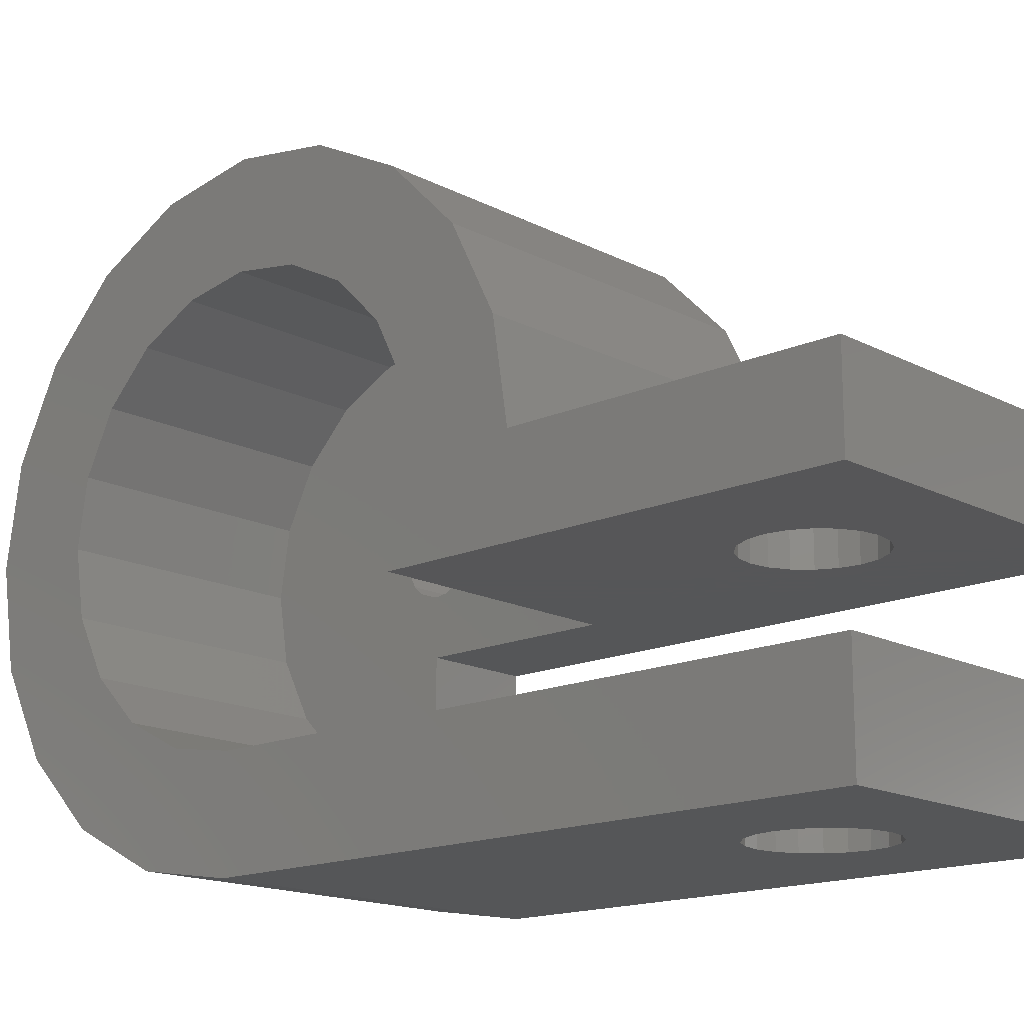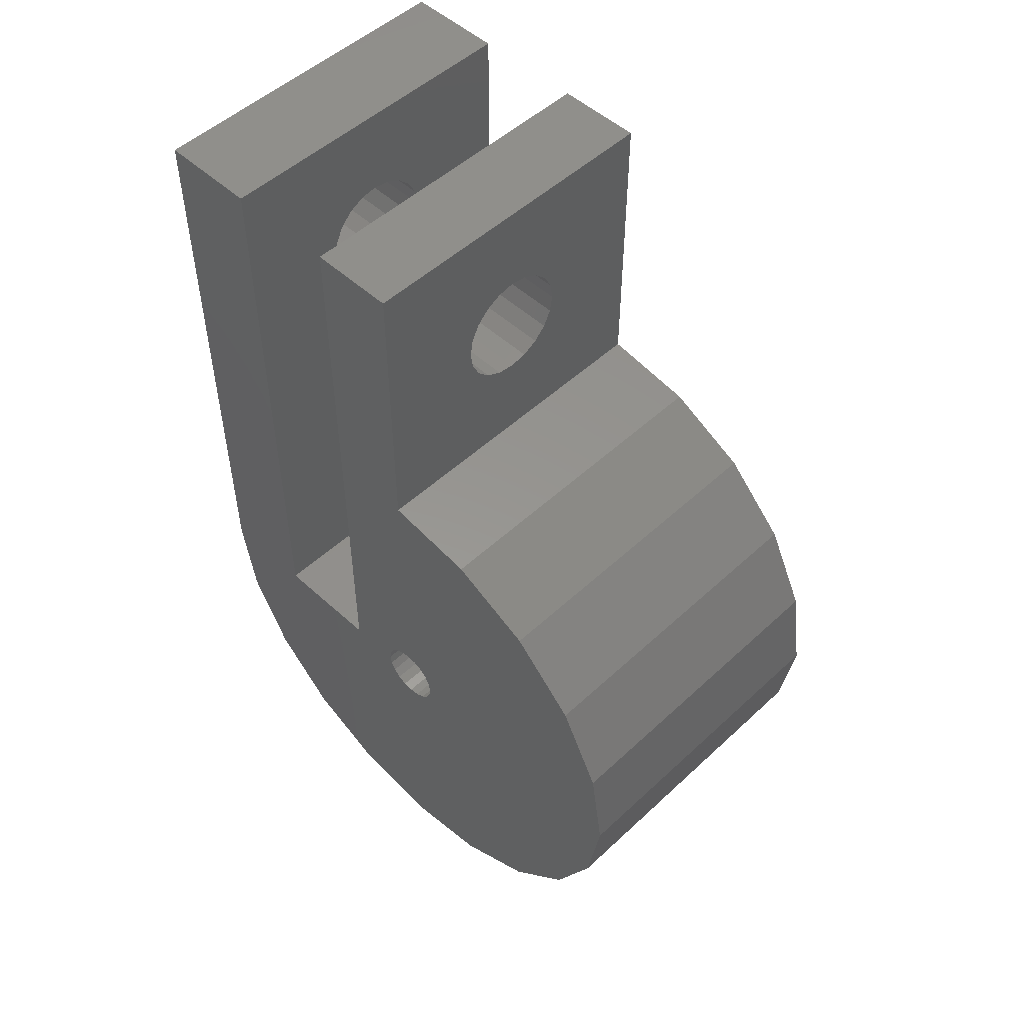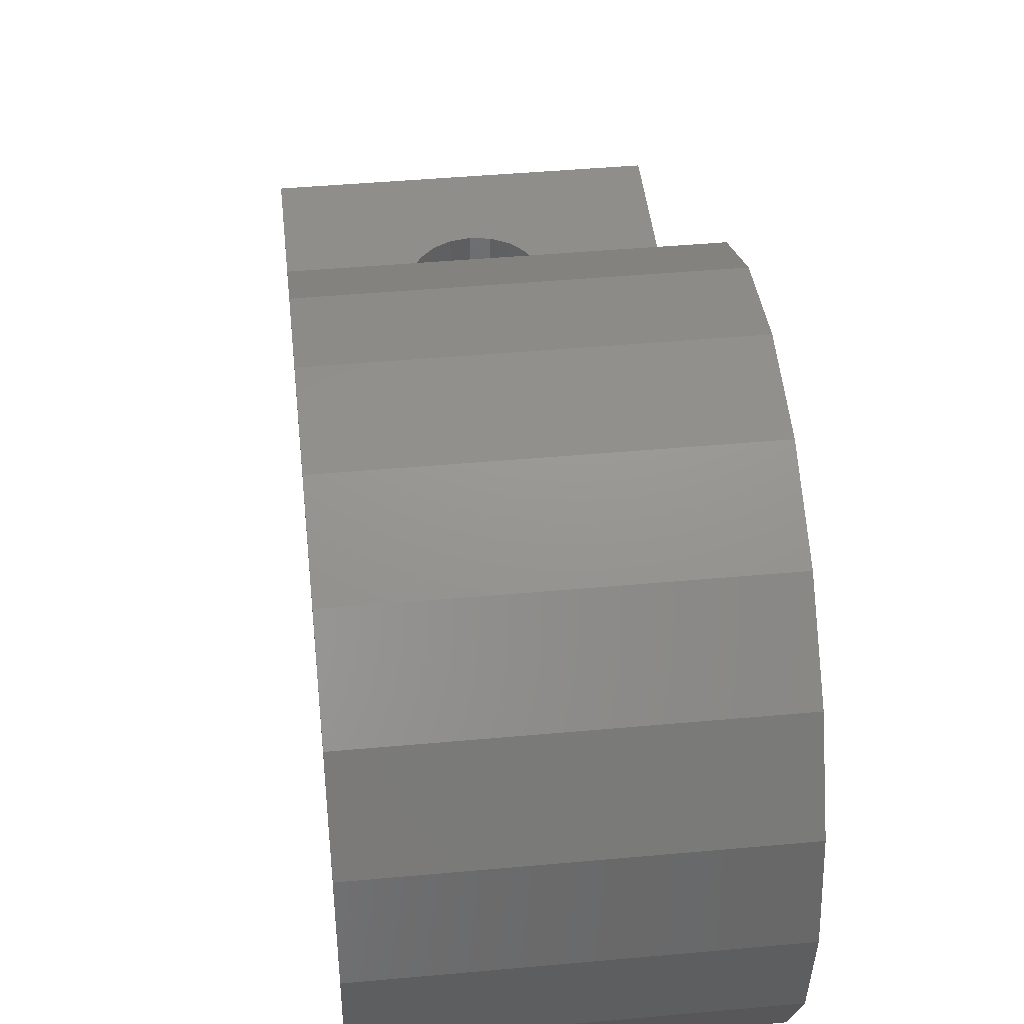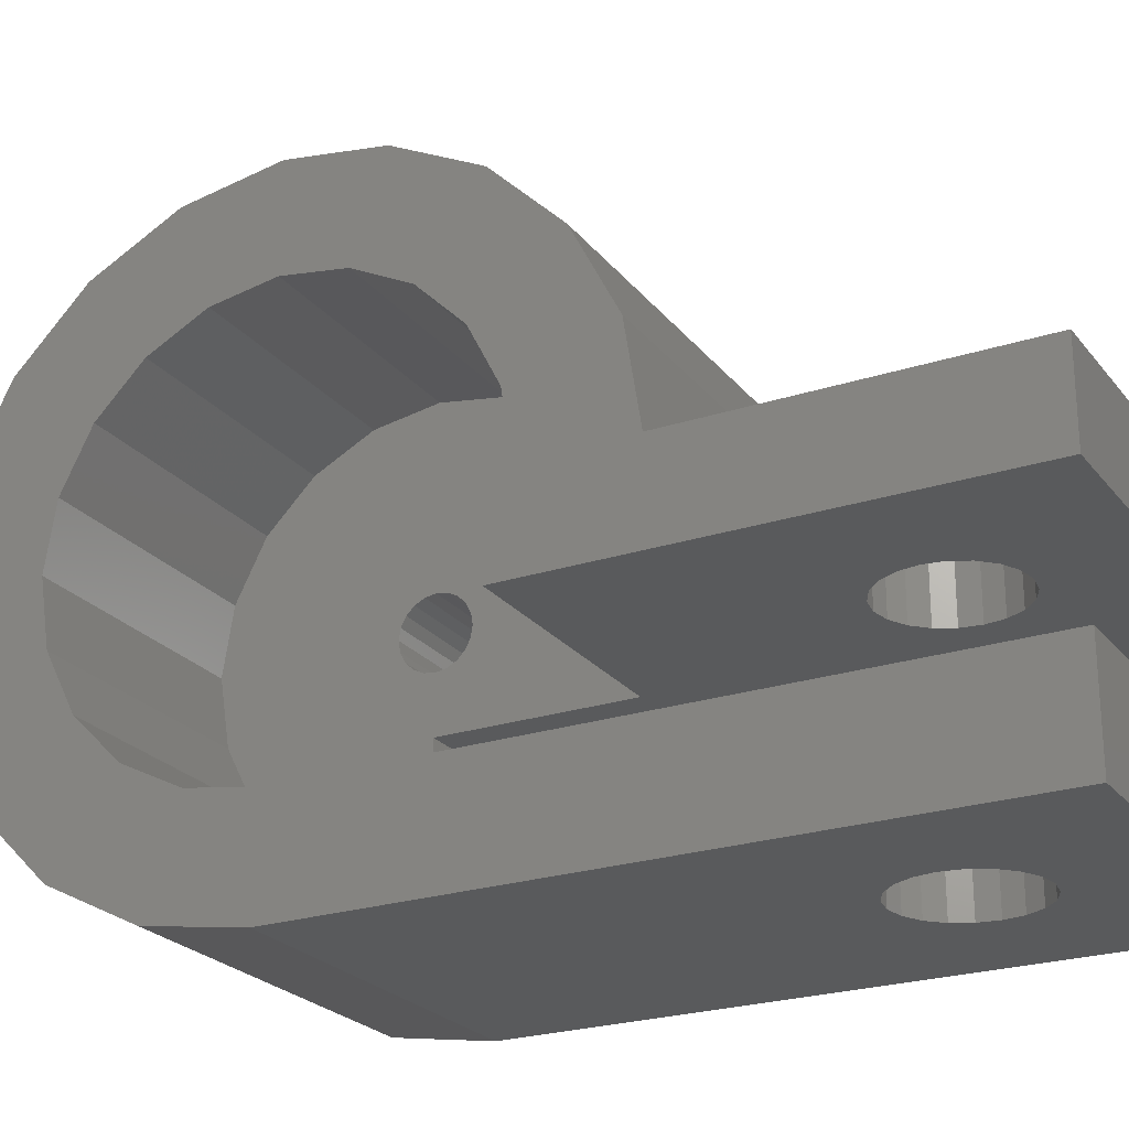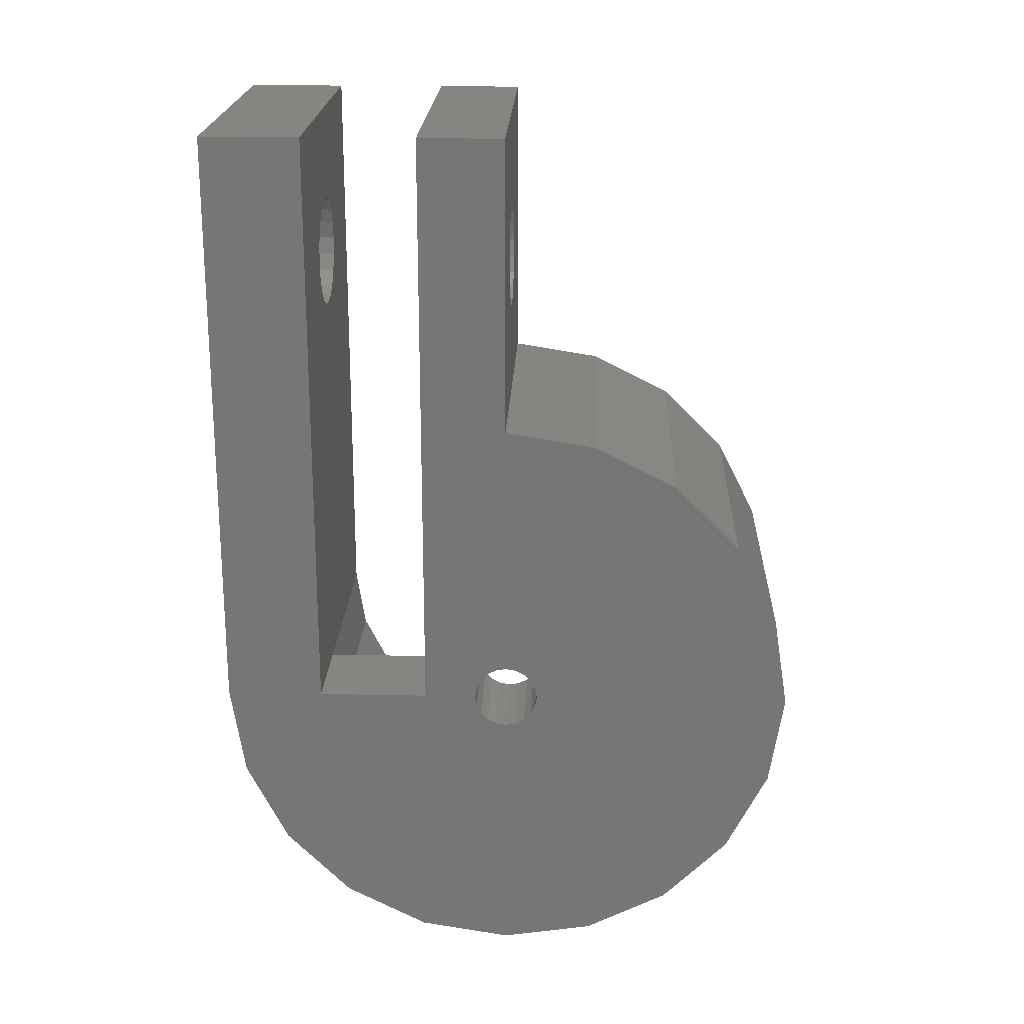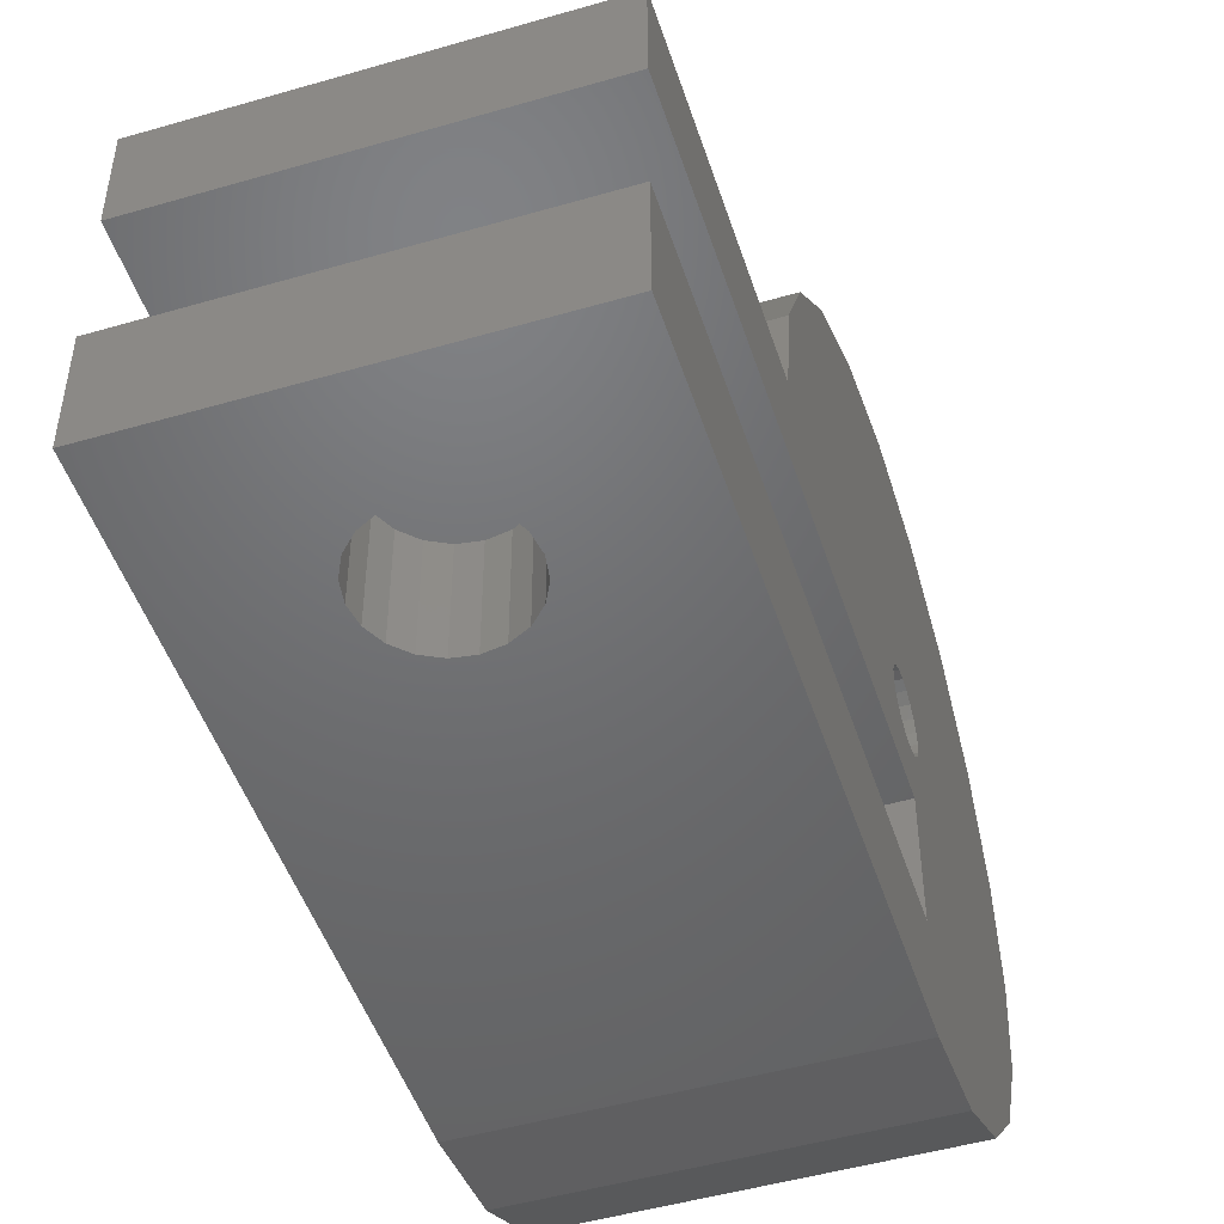
<metadata>
{"format":"stl","ext":"stl","renderer":"f3d","projection":"perspective","resolution":1024,"background":"white","views":[{"elev":-15.9,"azim":132.9,"up":"+Z"},{"elev":51.2,"azim":-45.2,"up":"+Y"},{"elev":44.1,"azim":-6.1,"up":"+Z"},{"elev":-24.0,"azim":118.5,"up":"+Z"},{"elev":20.9,"azim":-87.7,"up":"+Y"},{"elev":-48.9,"azim":-162.1,"up":"+Z"}]}
</metadata>
<code>
# stl→obj: 219 verts, 450 faces
v 0 8.56 8.781
v 10 8.56 8.781
v 10 9 6
v 0 7.281 11.29
v 10 7.281 11.29
v 0 9 6
v 1e-06 -5.29 -1.281
v -0 -7.281 0.7099
v 1e-06 -2.781 -2.56
v 0 0 15
v 10 -2.781 14.56
v 10 0 15
v -0 -2.781 14.56
v 1e-06 0 -3
v 0 0 3.4
v 0 0 0.7099
v -0 -0.309 5.049
v 0 0 5
v -0 -0.5878 5.191
v -0 -0.809 5.412
v -0 -9 6
v -0 -1 6
v -0 -0.9511 5.691
v -0 -5.29 13.28
v -0 -8.56 3.219
v -0 -7.281 11.29
v -0 -8.56 8.781
v 0 18 3.4
v 0 18 6
v 0 0.9511 6.309
v 0 0.809 6.588
v 0 5.29 13.28
v 0 1 6
v 0 0.9511 5.691
v 0 0.809 5.412
v 0 0.5878 5.191
v 0 0.309 5.049
v 0 0.5878 6.809
v 0 2.781 14.56
v 0 0.309 6.951
v 0 0 7
v -0 -0.309 6.951
v -0 -0.5878 6.809
v -0 -0.809 6.588
v -0 -0.9511 6.309
v 10 5.912 6.556
v 10 6 6
v 10 5.706 7.854
v 10 4.854 9.527
v 10 5.29 13.28
v 10 3.527 10.85
v 10 2.781 14.56
v 10 1.854 11.71
v 10 0 12
v 10 -1.854 11.71
v 10 -3.527 10.85
v 10 -5.29 13.28
v 10 -4.854 9.527
v 10 -7.281 11.29
v 10 -5.706 7.854
v 10 -8.56 8.781
v 10 18 3.4
v 10 18 6
v 10 5.794 4.702
v 10 5.706 4.146
v 10 5.326 3.4
v 10 2e-06 0
v 10 18 -3
v 10 18 0
v 10 0 -3
v 10 0 -0
v 10 -1.298 0.2056
v 10 -2.781 -2.56
v 10 -1.854 0.2937
v 10 -3.527 1.146
v 10 -5.29 -1.281
v 10 -4.854 2.473
v 10 -7.281 0.7099
v 10 -5.706 4.146
v 10 -8.56 3.219
v 10 -6 6
v 10 -9 6
v 0 0 0
v 0 0 -3
v 6.664 12.96 0
v 6.75 13.5 0
v 6.664 14.04 0
v 6.416 14.53 0
v 6.029 14.92 0
v 5.541 15.16 0
v 5 15.25 0
v 0 18 0
v 4.459 15.16 0
v 4.459 11.84 0
v 3 6e-06 0
v 3 0 0
v 3 1e-06 0
v 3.336 12.96 0
v 3.25 13.5 0
v 3.336 14.04 0
v 3.971 14.92 0
v 3.584 14.53 0
v 6.416 12.47 0
v 6.029 12.08 0
v 5.541 11.84 0
v 5 11.75 0
v 3.971 12.08 0
v 3.584 12.47 0
v 0 18 -3
v 6.664 12.96 -3
v 6.75 13.5 -3
v 6.416 12.47 -3
v 6.029 12.08 -3
v 5.541 11.84 -3
v 5 11.75 -3
v 4.459 11.84 -3
v 3.971 12.08 -3
v 3.584 12.47 -3
v 3.336 12.96 -3
v 6.664 14.04 -3
v 6.416 14.53 -3
v 6.029 14.92 -3
v 5.541 15.16 -3
v 5 15.25 -3
v 4.459 15.16 -3
v 3.971 14.92 -3
v 3.584 14.53 -3
v 3.336 14.04 -3
v 3.25 13.5 -3
v 6.75 13.5 6
v 6.664 14.04 6
v 6.416 14.53 6
v 6.029 14.92 6
v 5.541 15.16 6
v 5 15.25 6
v 4.459 15.16 6
v 3.336 14.04 6
v 3.25 13.5 6
v 3.584 14.53 6
v 3.971 14.92 6
v 6.664 12.96 6
v 6.416 12.47 6
v 6.029 12.08 6
v 5.541 11.84 6
v 5 11.75 6
v 4.459 11.84 6
v 3.971 12.08 6
v 3.336 12.96 6
v 3.584 12.47 6
v 3 0 3.4
v 3 4.68 3.4
v 3 4.96 3.4
v 3 5.164 3.4
v 6.664 12.96 3.4
v 6.75 13.5 3.4
v 6.416 12.47 3.4
v 6.029 12.08 3.4
v 5.541 11.84 3.4
v 3 5.326 3.4
v 5 11.75 3.4
v 4.459 11.84 3.4
v 3.971 12.08 3.4
v 3.336 12.96 3.4
v 3.584 12.47 3.4
v 6.664 14.04 3.4
v 6.416 14.53 3.4
v 6.029 14.92 3.4
v 5.541 15.16 3.4
v 5 15.25 3.4
v 4.459 15.16 3.4
v 3.971 14.92 3.4
v 3.584 14.53 3.4
v 3.336 14.04 3.4
v 3.25 13.5 3.4
v 3 0.9657 6.216
v 3 0.9511 6.309
v 3 0.2163 6.966
v 3 0 7
v 3 0 5
v 3 -0.0927 5.015
v 3 -0.309 5.049
v 3 -0.9511 6.309
v 3 -0.9657 6.216
v 3 0.9853 5.907
v 3 0.9511 5.691
v 3 0.809 6.588
v 3 -0.809 6.588
v 3 -0.9853 5.907
v 3 -0.9511 5.691
v 3 0.0927 5.015
v 3 0.309 5.049
v 3 0.809 5.412
v 3 -0.2163 6.966
v 3 0.309 6.951
v 3 0.5878 6.809
v 3 1 6
v 3 -0.5878 6.809
v 3 -0.309 6.951
v 3 -1 6
v 3 -0.809 5.412
v 3 -0.5878 5.191
v 3 0.5878 5.191
v 3 5.706 7.854
v 3 4.854 9.527
v 3 6 6
v 3 5.706 4.146
v 3 -5.706 4.146
v 3 0 -1e-06
v 3 -1.854 11.71
v 3 0 12
v 3 -4.854 2.473
v 3 -3.527 1.146
v 3 3.527 10.85
v 3 1.854 11.71
v 3 -3.527 10.85
v 3 -4.854 9.527
v 3 -5.706 7.854
v 3 -6 6
v 3 -1.854 0.2937
f 1 2 3
f 2 4 5
f 4 2 1
f 6 1 3
f 7 8 9
f 10 11 12
f 11 10 13
f 9 8 14
f 8 15 16
f 15 17 18
f 15 19 17
f 15 20 19
f 15 8 20
f 21 22 23
f 20 8 23
f 22 24 13
f 23 8 25
f 22 26 24
f 23 25 21
f 22 27 26
f 22 21 27
f 28 6 29
f 30 1 6
f 1 30 4
f 4 31 32
f 30 6 33
f 15 6 28
f 6 34 33
f 6 35 34
f 6 15 35
f 35 15 36
f 36 15 37
f 37 15 18
f 4 30 31
f 38 32 31
f 32 38 39
f 40 39 38
f 41 39 40
f 41 10 39
f 42 10 41
f 13 42 43
f 13 43 44
f 13 44 45
f 13 45 22
f 42 13 10
f 3 46 47
f 2 48 46
f 49 5 50
f 5 49 48
f 50 51 49
f 52 51 50
f 52 53 51
f 12 53 52
f 12 54 53
f 12 55 54
f 11 55 12
f 11 56 55
f 57 56 11
f 56 57 58
f 59 58 57
f 58 59 60
f 61 60 59
f 3 62 63
f 48 2 5
f 46 3 2
f 64 3 47
f 65 3 64
f 66 3 65
f 3 66 62
f 67 68 69
f 70 67 71
f 67 70 68
f 72 70 71
f 73 72 74
f 72 73 70
f 75 73 74
f 76 75 77
f 75 76 73
f 78 77 79
f 80 79 81
f 60 61 81
f 77 78 76
f 82 81 61
f 79 80 78
f 81 82 80
f 13 57 11
f 57 13 24
f 8 80 25
f 80 8 78
f 39 12 52
f 12 39 10
f 21 61 27
f 61 21 82
f 25 82 21
f 82 25 80
f 8 83 14
f 83 8 16
f 9 70 73
f 70 9 14
f 5 32 50
f 32 5 4
f 32 52 50
f 52 32 39
f 26 57 24
f 57 26 59
f 27 59 26
f 59 27 61
f 7 78 8
f 78 7 76
f 7 73 76
f 73 7 9
f 84 83 83
f 83 84 14
f 85 69 86
f 69 87 86
f 69 88 87
f 69 89 88
f 69 90 89
f 69 91 90
f 92 91 69
f 91 92 93
f 94 95 95
f 95 96 97
f 95 83 96
f 98 83 95
f 92 99 100
f 93 92 101
f 92 102 101
f 92 100 102
f 98 92 83
f 98 83 83
f 69 85 67
f 103 67 85
f 104 67 103
f 105 67 104
f 95 105 106
f 95 106 94
f 95 94 107
f 95 107 108
f 105 95 67
f 95 108 98
f 92 98 99
f 68 92 69
f 92 68 109
f 110 68 70
f 68 110 111
f 70 112 110
f 70 113 112
f 70 114 113
f 70 115 114
f 14 115 70
f 115 14 116
f 116 14 117
f 118 84 119
f 117 84 118
f 84 117 14
f 120 68 111
f 121 68 120
f 122 68 121
f 123 68 122
f 124 68 123
f 109 124 125
f 109 125 126
f 109 119 84
f 124 109 68
f 127 109 126
f 128 109 127
f 119 109 129
f 129 109 128
f 84 92 109
f 92 84 83
f 63 130 3
f 63 131 130
f 63 132 131
f 63 133 132
f 63 134 133
f 63 135 134
f 29 135 63
f 135 29 136
f 137 29 138
f 139 29 137
f 140 29 139
f 136 29 140
f 141 3 130
f 142 3 141
f 143 3 142
f 144 3 143
f 145 3 144
f 6 145 146
f 6 146 147
f 6 138 29
f 138 6 148
f 145 6 3
f 149 6 147
f 148 6 149
f 62 29 63
f 29 62 28
f 150 16 15
f 96 16 150
f 16 96 83
f 15 151 150
f 151 15 152
f 152 15 153
f 153 15 28
f 154 62 66
f 62 154 155
f 66 156 154
f 66 157 156
f 66 158 157
f 159 158 66
f 158 159 160
f 160 159 161
f 161 159 162
f 28 163 159
f 164 159 163
f 162 159 164
f 165 62 155
f 166 62 165
f 167 62 166
f 168 62 167
f 169 62 168
f 28 169 170
f 28 170 171
f 169 28 62
f 172 28 171
f 173 28 172
f 174 28 173
f 163 28 174
f 28 159 153
f 30 175 176
f 41 177 178
f 177 41 40
f 179 18 180
f 17 180 18
f 180 17 181
f 45 182 183
f 34 184 33
f 184 34 185
f 30 186 31
f 186 30 176
f 182 44 187
f 44 182 45
f 23 188 189
f 188 23 22
f 37 190 191
f 190 37 18
f 35 185 34
f 185 35 192
f 193 41 178
f 41 193 42
f 194 38 195
f 38 194 40
f 40 194 177
f 31 195 38
f 195 31 186
f 33 175 30
f 175 33 196
f 196 33 184
f 197 42 198
f 42 197 43
f 22 183 199
f 183 22 45
f 200 23 189
f 23 200 20
f 42 193 198
f 187 43 197
f 43 187 44
f 190 18 179
f 201 20 200
f 20 201 19
f 17 201 181
f 201 17 19
f 188 22 199
f 36 191 202
f 191 36 37
f 36 192 35
f 192 36 202
f 203 46 48
f 203 49 204
f 49 203 48
f 205 46 203
f 46 205 47
f 206 150 151
f 96 207 208
f 150 207 96
f 207 150 206
f 97 96 208
f 152 206 151
f 95 97 208
f 209 54 55
f 54 209 210
f 95 95 208
f 211 212 207
f 204 51 213
f 51 204 49
f 210 53 54
f 53 210 214
f 205 175 196
f 213 176 175
f 213 186 176
f 213 195 186
f 214 194 195
f 214 177 194
f 210 177 214
f 210 178 177
f 210 193 178
f 209 193 210
f 193 209 198
f 198 209 197
f 215 197 209
f 187 216 182
f 216 187 215
f 197 215 187
f 175 205 203
f 175 203 204
f 175 204 213
f 195 213 214
f 184 205 196
f 205 184 206
f 185 206 184
f 192 206 185
f 202 206 192
f 191 206 202
f 190 206 191
f 179 206 190
f 217 182 216
f 182 217 183
f 218 183 217
f 183 218 199
f 199 218 188
f 207 188 218
f 188 207 189
f 179 207 206
f 180 207 179
f 181 207 180
f 201 207 181
f 189 207 200
f 200 207 201
f 215 55 56
f 55 215 209
f 159 65 206
f 65 159 66
f 153 206 152
f 219 208 207
f 71 208 72
f 77 207 79
f 207 77 211
f 214 51 53
f 51 214 213
f 81 217 60
f 217 81 218
f 79 218 81
f 218 79 207
f 212 219 207
f 95 71 67
f 71 95 208
f 75 211 77
f 211 75 212
f 58 215 56
f 215 58 216
f 60 216 58
f 216 60 217
f 159 206 153
f 206 64 205
f 64 206 65
f 47 205 64
f 219 75 74
f 75 219 212
f 219 72 208
f 72 219 74
f 125 91 93
f 91 125 124
f 170 135 136
f 135 170 169
f 99 128 100
f 128 99 129
f 138 173 137
f 173 138 174
f 114 106 105
f 106 114 115
f 158 145 144
f 145 158 160
f 120 88 121
f 88 120 87
f 165 132 166
f 132 165 131
f 111 87 120
f 87 111 86
f 155 131 165
f 131 155 130
f 126 93 101
f 93 126 125
f 171 136 140
f 136 171 170
f 98 129 99
f 129 98 119
f 148 174 138
f 174 148 163
f 108 119 98
f 119 108 118
f 149 163 148
f 163 149 164
f 113 105 104
f 105 113 114
f 157 144 143
f 144 157 158
f 110 86 111
f 86 110 85
f 154 130 155
f 130 154 141
f 102 126 101
f 126 102 127
f 139 171 140
f 171 139 172
f 100 127 102
f 127 100 128
f 137 172 139
f 172 137 173
f 115 94 106
f 94 115 116
f 160 146 145
f 146 160 161
f 107 118 108
f 118 107 117
f 147 164 149
f 164 147 162
f 116 107 94
f 107 116 117
f 161 147 146
f 147 161 162
f 121 89 122
f 89 121 88
f 166 133 167
f 133 166 132
f 124 90 91
f 90 124 123
f 169 134 135
f 134 169 168
f 113 103 112
f 103 113 104
f 157 142 156
f 142 157 143
f 112 85 110
f 85 112 103
f 156 141 154
f 141 156 142
f 123 89 90
f 89 123 122
f 168 133 134
f 133 168 167

</code>
